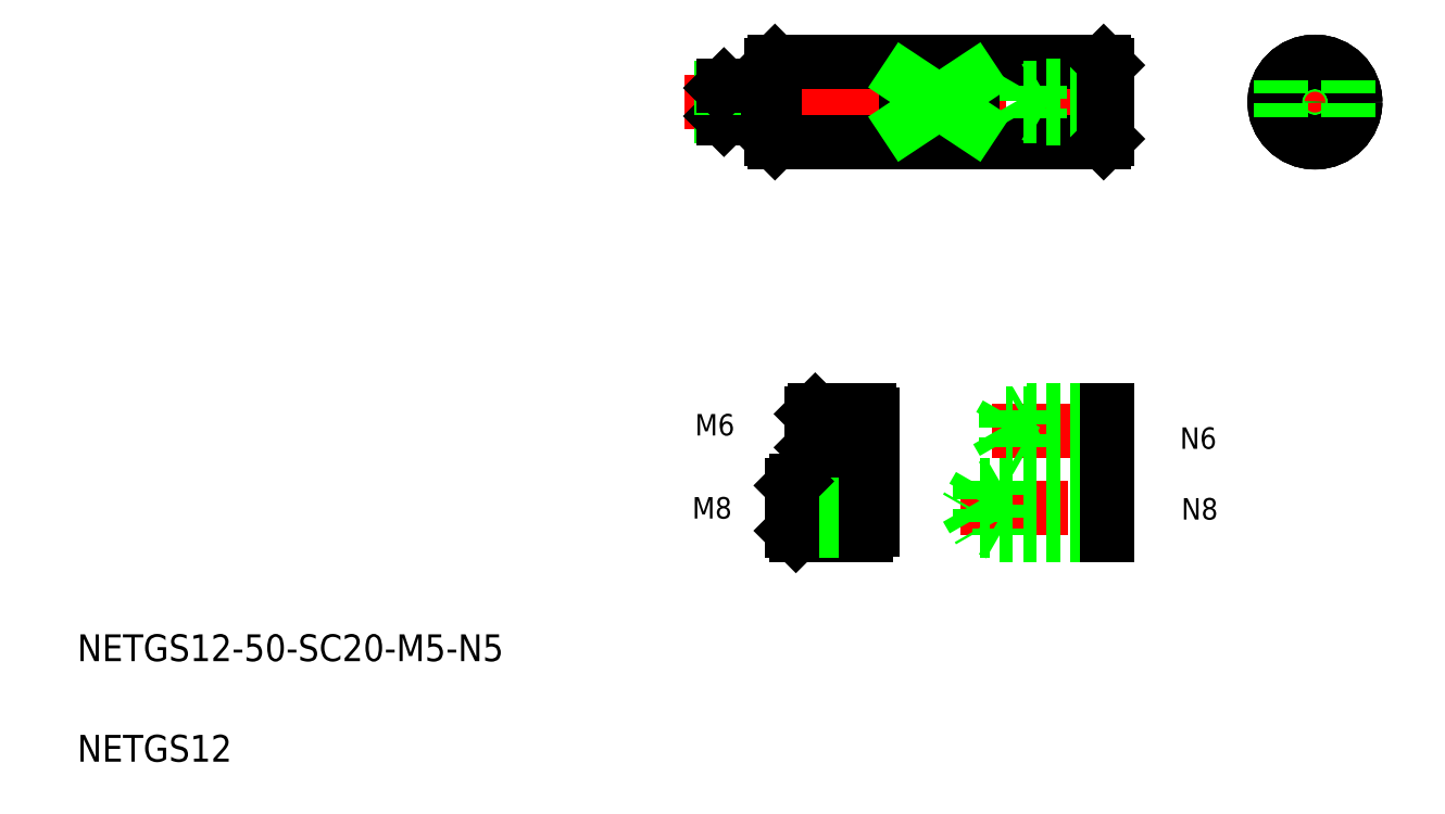
<metadata>
{"format":"dxf","ext":"dxf","renderer":"ezdxf+matplotlib","layout":"modelspace","background":"white","min_lineweight":24,"dpi":150}
</metadata>
<code>
0
SECTION
2
ENTITIES
0
TEXT
8
0
10
10
20
25
30
0
40
4
1
NETGS12-50-SC20-M5-N5
0
TEXT
8
0
10
10
20
10
30
0
40
4
1
NETGS12
0
LINE
8
CENTER
10
141.7
20
47.84
30
0
11
165.2
21
47.84
31
0
0
LINE
8
0
10
142.6
20
47.82
30
0
11
144.5
21
44.46
31
0
0
LINE
8
0
10
144.5
20
51.21
30
0
11
142.6
21
47.85
31
0
0
TEXT
8
0
10
101.7
20
46.28
30
0
40
3.2
1
M8
0
LINE
8
CENTER
10
115.5
20
47.84
30
0
11
129.4
21
47.84
31
0
0
LINE
8
0
10
127.5
20
44.69
30
0
11
128.5
21
44.69
31
0
0
LINE
8
0
10
127.5
20
50.99
30
0
11
128.5
21
50.99
31
0
0
LINE
8
0
10
117.1
20
43.84
30
0
11
117.1
21
51.84
31
0
0
LINE
8
0
10
116.5
20
44.46
30
0
11
117.1
21
43.84
31
0
0
LINE
8
0
10
117.1
20
43.84
30
0
11
127.5
21
43.84
31
0
0
LINE
8
0
10
117.1
20
51.84
30
0
11
127.5
21
51.84
31
0
0
LINE
8
0
10
116.5
20
44.46
30
0
11
127.5
21
44.46
31
0
0
LINE
8
0
10
116.5
20
51.21
30
0
11
127.5
21
51.21
31
0
0
LINE
8
0
10
116.5
20
51.21
30
0
11
116.5
21
44.46
31
0
0
LINE
8
0
10
116.5
20
51.21
30
0
11
117.1
21
51.84
31
0
0
LINE
8
0
10
128.5
20
50.99
30
0
11
128.5
21
44.69
31
0
0
TEXT
8
0
10
174.6
20
46.13
30
0
40
3.2
1
N8
0
LINE
8
0
10
163.5
20
51.84
30
0
11
147.5
21
51.84
31
0
0
LINE
8
0
10
163.5
20
43.84
30
0
11
147.5
21
43.84
31
0
0
LINE
8
0
10
163.5
20
44.46
30
0
11
144.5
21
44.46
31
0
0
LINE
8
0
10
163.5
20
51.21
30
0
11
144.5
21
51.21
31
0
0
LINE
8
0
10
147.5
20
51.84
30
0
11
147.5
21
43.84
31
0
0
LINE
8
0
10
147.5
20
43.84
30
0
11
146.4
21
44.46
31
0
0
LINE
8
0
10
144.5
20
51.21
30
0
11
144.5
21
44.46
31
0
0
LINE
8
0
10
147.5
20
51.84
30
0
11
146.4
21
51.21
31
0
0
LINE
8
0
10
163.5
20
51.84
30
0
11
163.5
21
43.84
31
0
0
LINE
8
CENTER
10
100.5
20
108.4
30
0
11
166.5
21
108.4
31
0
0
LINE
8
0
10
114
20
102.4
30
0
11
163
21
102.4
31
0
0
LINE
8
0
10
114
20
114.4
30
0
11
163
21
114.4
31
0
0
TEXT
8
0
10
102.1
20
58.68
30
0
40
3.2
1
M6
0
LINE
8
CENTER
10
118.5
20
59.39
30
0
11
129.4
21
59.39
31
0
0
LINE
8
0
10
128
20
61.79
30
0
11
128.5
21
61.79
31
0
0
LINE
8
0
10
119.5
20
61.89
30
0
11
120
21
62.39
31
0
0
LINE
8
0
10
119.5
20
56.89
30
0
11
120
21
56.39
31
0
0
LINE
8
0
10
119.5
20
56.89
30
0
11
128
21
56.89
31
0
0
LINE
8
0
10
119.5
20
61.89
30
0
11
128
21
61.89
31
0
0
LINE
8
0
10
119.5
20
61.89
30
0
11
119.5
21
56.89
31
0
0
LINE
8
0
10
120
20
56.39
30
0
11
120
21
62.39
31
0
0
LINE
8
0
10
120
20
56.39
30
0
11
128
21
56.39
31
0
0
LINE
8
0
10
120
20
62.39
30
0
11
128
21
62.39
31
0
0
LINE
8
0
10
128.5
20
61.79
30
0
11
128.5
21
56.99
31
0
0
LINE
8
0
10
113
20
110.5
30
0
11
113.5
21
110.5
31
0
0
LINE
8
0
10
113
20
106.4
30
0
11
113.5
21
106.4
31
0
0
LINE
8
0
10
106.4
20
105.9
30
0
11
106.4
21
110.9
31
0
0
LINE
8
0
10
106
20
110.5
30
0
11
106
21
106.3
31
0
0
LINE
8
0
10
106
20
106.3
30
0
11
113
21
106.3
31
0
0
LINE
8
0
10
106.4
20
105.9
30
0
11
113
21
105.9
31
0
0
LINE
8
0
10
106
20
106.3
30
0
11
106.4
21
105.9
31
0
0
LINE
8
0
10
106
20
110.5
30
0
11
113
21
110.5
31
0
0
LINE
8
0
10
106.4
20
110.9
30
0
11
113
21
110.9
31
0
0
LINE
8
0
10
106
20
110.5
30
0
11
106.4
21
110.9
31
0
0
LINE
8
0
10
114
20
114.4
30
0
11
114
21
102.4
31
0
0
LINE
8
0
10
113.5
20
113.9
30
0
11
113.5
21
102.9
31
0
0
LINE
8
0
10
114
20
102.4
30
0
11
113.5
21
102.9
31
0
0
LINE
8
0
10
114
20
114.4
30
0
11
113.5
21
113.9
31
0
0
LINE
8
CENTER
10
194.5
20
115.9
30
0
11
194.5
21
100.9
31
0
0
TEXT
8
0
10
174.4
20
56.69
30
0
40
3.2
1
N6
0
LINE
8
CENTER
10
146.3
20
59.39
30
0
11
165.2
21
59.39
31
0
0
LINE
8
0
10
163.5
20
62.39
30
0
11
151.5
21
62.39
31
0
0
LINE
8
0
10
163.5
20
56.39
30
0
11
151.5
21
56.39
31
0
0
LINE
8
0
10
163.5
20
56.89
30
0
11
148.5
21
56.89
31
0
0
LINE
8
0
10
163.5
20
61.89
30
0
11
148.5
21
61.89
31
0
0
LINE
8
0
10
151.5
20
62.39
30
0
11
151.5
21
56.39
31
0
0
LINE
8
0
10
148.5
20
61.89
30
0
11
148.5
21
56.89
31
0
0
LINE
8
0
10
148.5
20
61.89
30
0
11
147.1
21
59.39
31
0
0
LINE
8
0
10
147.1
20
59.39
30
0
11
148.5
21
56.89
31
0
0
LINE
8
0
10
151.5
20
56.39
30
0
11
150.6
21
56.89
31
0
0
LINE
8
0
10
151.5
20
62.39
30
0
11
150.6
21
61.89
31
0
0
LINE
8
0
10
163.5
20
62.39
30
0
11
163.5
21
56.39
31
0
0
LINE
8
0
10
163.5
20
110.5
30
0
11
151
21
110.5
31
0
0
LINE
8
0
10
163.5
20
106.3
30
0
11
151
21
106.3
31
0
0
LINE
8
0
10
163.5
20
105.9
30
0
11
153.5
21
105.9
31
0
0
LINE
8
0
10
163.5
20
110.9
30
0
11
153.5
21
110.9
31
0
0
LINE
8
0
10
149.8
20
108.4
30
0
11
151
21
106.3
31
0
0
LINE
8
0
10
151
20
110.5
30
0
11
151
21
106.3
31
0
0
LINE
8
0
10
151
20
110.5
30
0
11
149.8
21
108.4
31
0
0
LINE
8
0
10
153.5
20
110.9
30
0
11
153.5
21
105.9
31
0
0
LINE
8
0
10
153.5
20
105.9
30
0
11
152.8
21
106.3
31
0
0
LINE
8
0
10
153.5
20
110.9
30
0
11
152.8
21
110.5
31
0
0
LINE
8
0
10
163
20
114.4
30
0
11
163
21
102.4
31
0
0
LINE
8
0
10
163.5
20
113.9
30
0
11
163.5
21
102.9
31
0
0
LINE
8
0
10
163
20
102.4
30
0
11
163.5
21
102.9
31
0
0
LINE
8
0
10
163.5
20
111.2
30
0
11
163.5
21
111.2
31
0
0
LINE
8
0
10
163.5
20
108.4
30
0
11
163.5
21
108.4
31
0
0
LINE
8
0
10
163
20
114.4
30
0
11
163.5
21
113.9
31
0
0
LINE
8
CENTER
10
187
20
108.4
30
0
11
202
21
108.4
31
0
0
CIRCLE
8
0
10
194.5
20
108.4
30
0
40
2.1
0
CIRCLE
8
0
10
194.5
20
108.4
30
0
40
2.5
0
CIRCLE
8
0
10
194.5
20
108.4
30
0
40
6
0
CIRCLE
8
0
10
194.5
20
108.4
30
0
40
6
0
CIRCLE
8
0
10
194.5
20
108.4
30
0
40
6
0
LINE
8
0
10
133.5
20
111.8
30
0
11
133.5
21
105.1
31
0
0
LINE
8
0
10
143.5
20
111.8
30
0
11
143.5
21
105.1
31
0
0
LINE
8
0
10
199.5
20
111.8
30
0
11
199.5
21
105.1
31
0
0
LINE
8
0
10
189.5
20
111.8
30
0
11
189.5
21
105.1
31
0
0
LINE
8
0
10
143.5
20
111.8
30
0
11
133.5
21
111.8
31
0
0
LINE
8
0
10
143.5
20
105.1
30
0
11
133.5
21
105.1
31
0
0
LINE
8
0
10
143.5
20
111.8
30
0
11
133.5
21
105.1
31
0
0
LINE
8
0
10
143.5
20
105.1
30
0
11
133.5
21
111.8
31
0
0
LINE
8
0
10
113
20
110.9
30
0
11
113
21
105.9
31
0
0
LINE
8
0
10
128
20
62.39
30
0
11
128
21
56.39
31
0
0
LINE
8
0
10
127.5
20
51.84
30
0
11
127.5
21
43.84
31
0
0
LINE
8
0
10
128
20
56.99
30
0
11
128.5
21
56.99
31
0
0
ENDSEC
0
EOF

</code>
